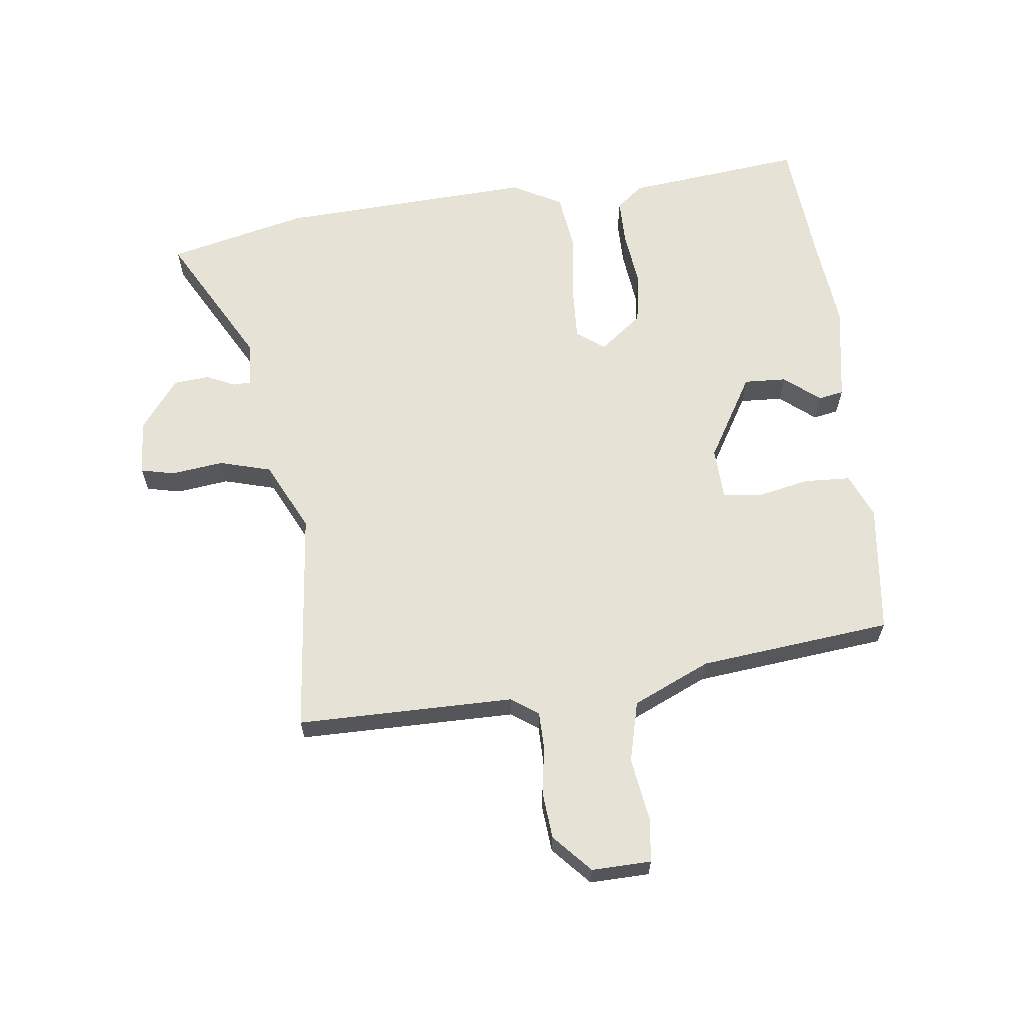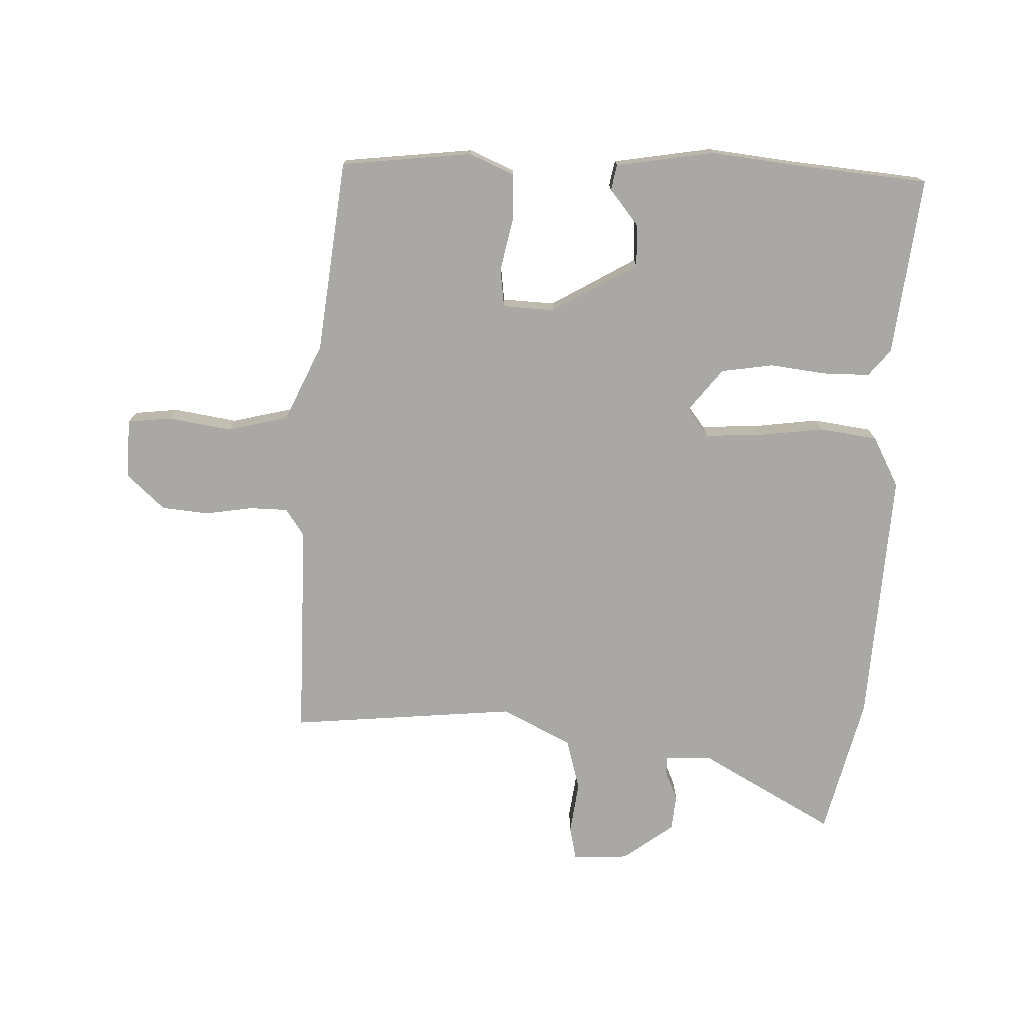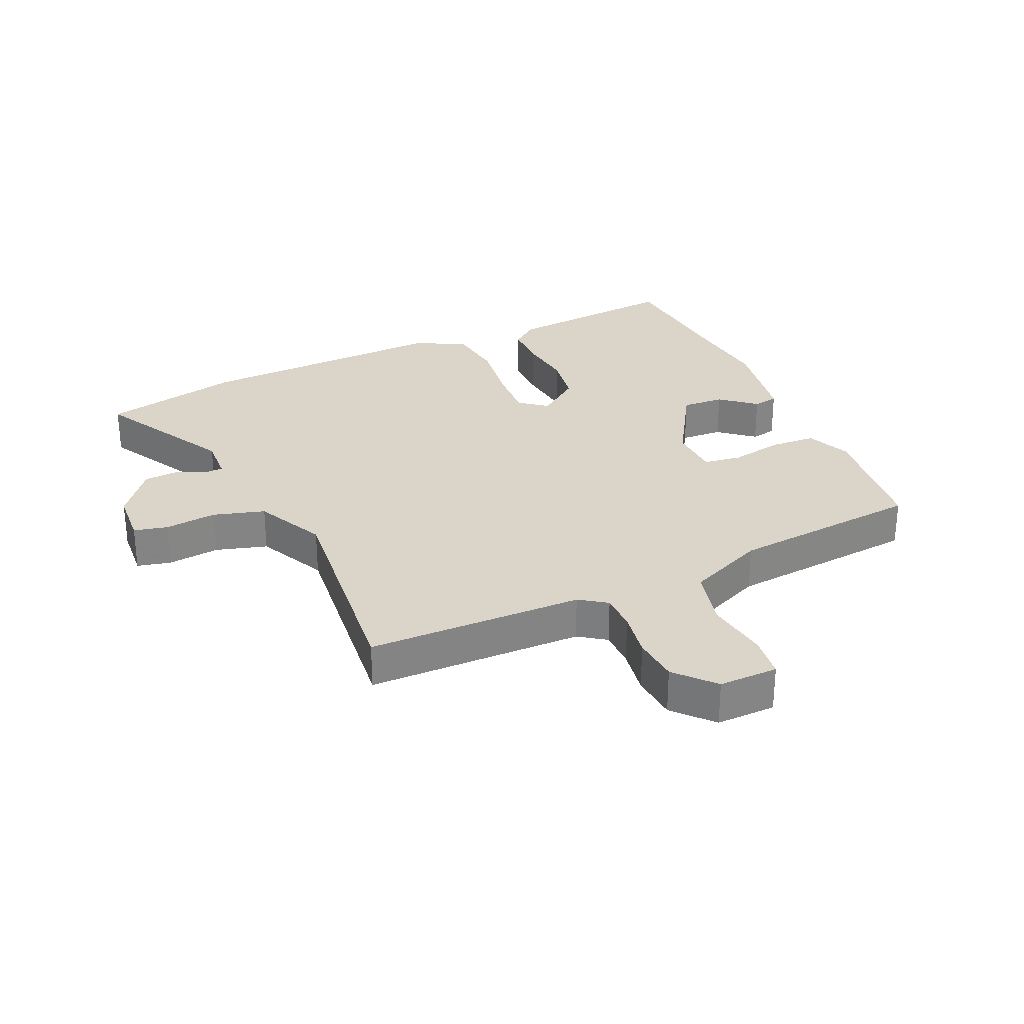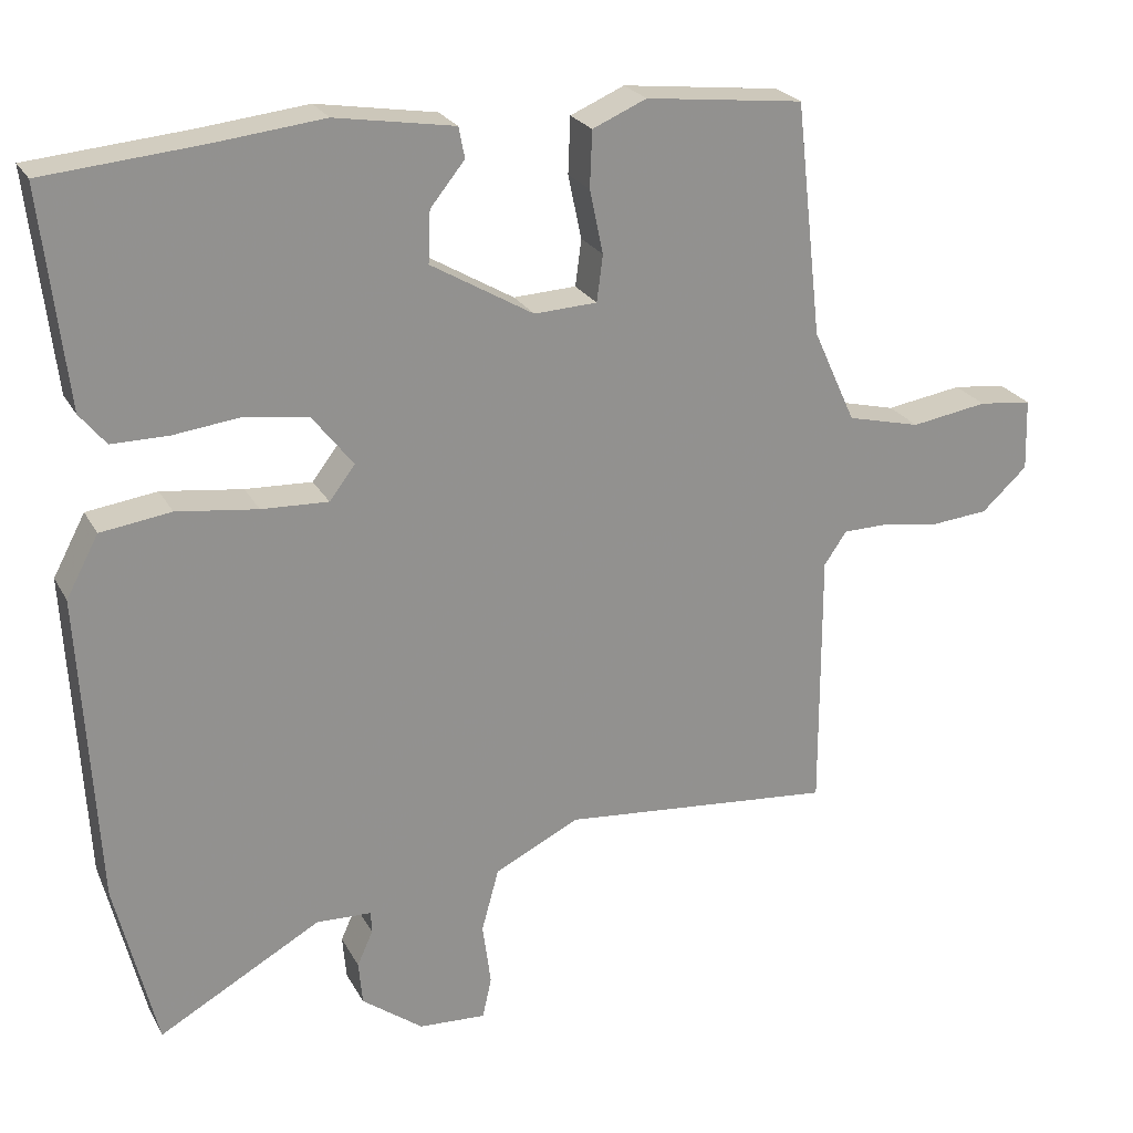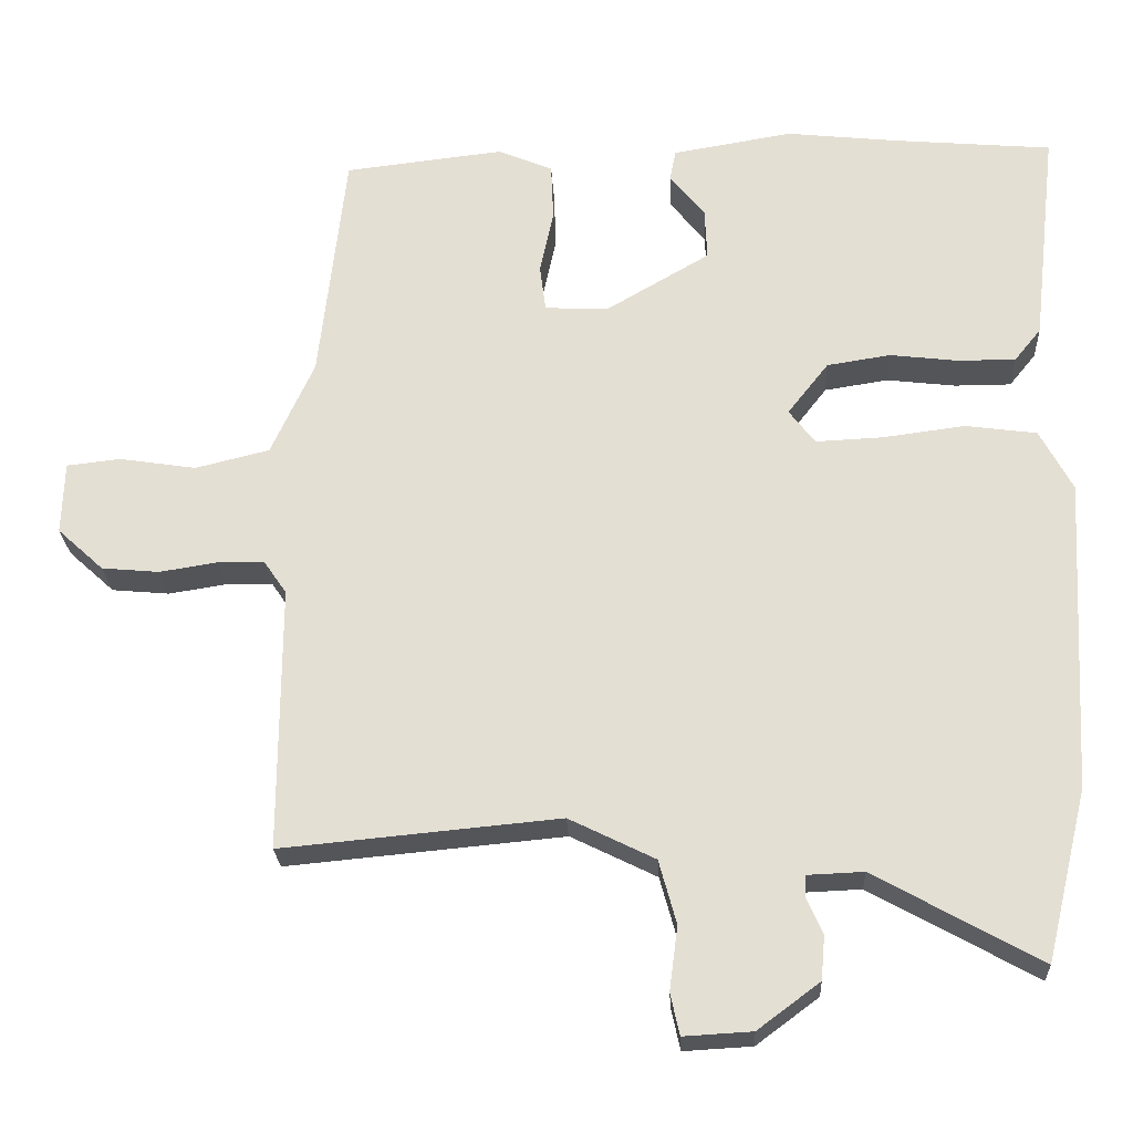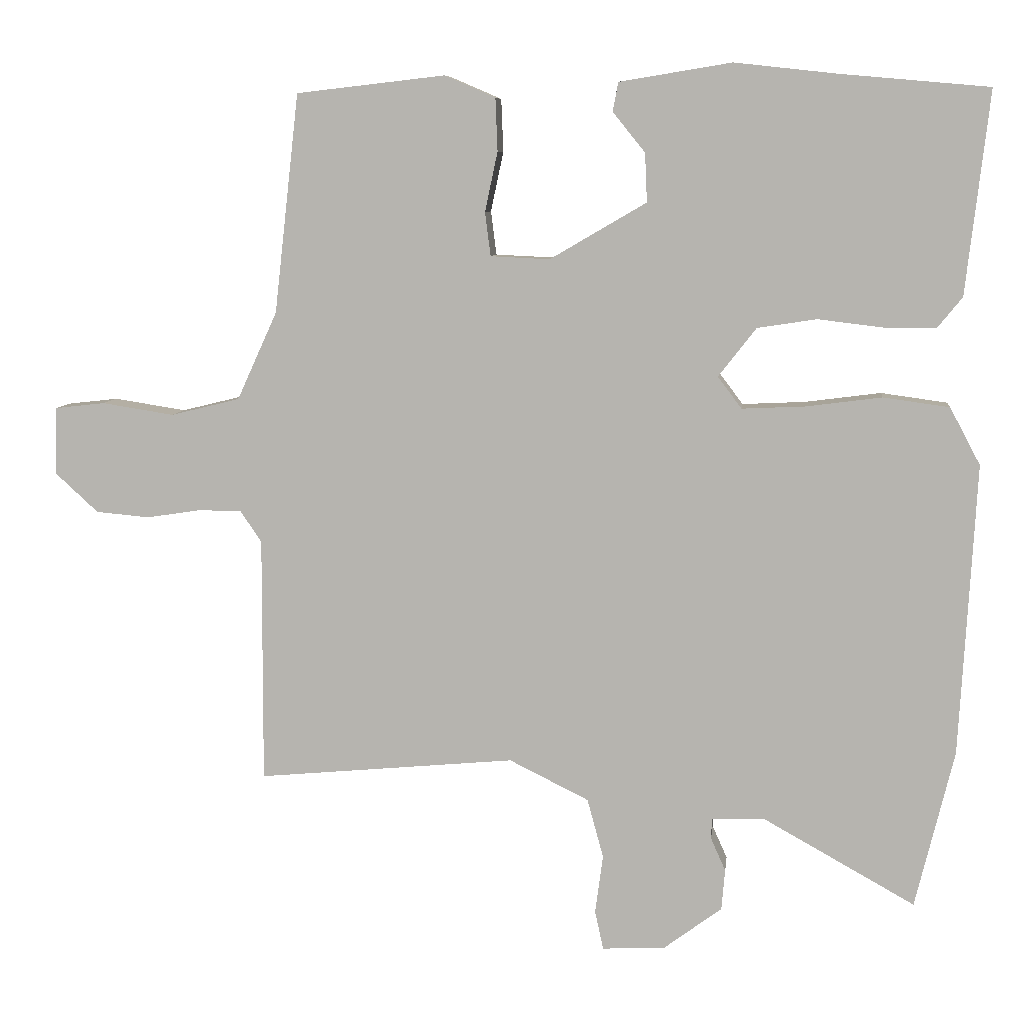
<metadata>
{"format":"obj","ext":"obj","renderer":"f3d","projection":"perspective","resolution":1024,"background":"white","views":[{"elev":63.4,"azim":-96.6,"up":"+Y"},{"elev":-74.9,"azim":-2.0,"up":"+Y"},{"elev":29.1,"azim":-113.4,"up":"+Y"},{"elev":23.9,"azim":157.7,"up":"+Z"},{"elev":-24.6,"azim":2.9,"up":"+Z"},{"elev":7.9,"azim":6.5,"up":"+Z"}]}
</metadata>
<code>
v 0.514 0.07 -0.441
v 0.459 0.07 -0.666
v 0.242 0.07 -0.545
v 0.168 0.07 -0.548
v 0.167 0.07 -0.577
v 0.188 0.07 -0.624
v 0.183 0.07 -0.682
v 0.101 0.07 -0.743
v 0.011 0.07 -0.748
v -0.001 0.07 -0.693
v 0.01 0.07 -0.609
v -0.013 0.07 -0.525
v -0.126 0.07 -0.469
v -0.492 0.07 -0.503
v -0.491 0.07 -0.153
v -0.521 0.07 -0.109
v -0.582 0.07 -0.108
v -0.659 0.07 -0.12
v -0.735 0.07 -0.113
v -0.796 0.07 -0.057
v -0.793 0.07 0.039
v -0.722 0.07 0.047
v -0.62 0.07 0.031
v -0.522 0.07 0.055
v -0.465 0.07 0.18
v -0.43 0.07 0.491
v -0.219 0.07 0.515
v -0.147 0.07 0.484
v -0.144 0.07 0.409
v -0.162 0.07 0.324
v -0.154 0.07 0.262
v -0.07 0.07 0.258
v 0.067 0.07 0.338
v 0.064 0.07 0.407
v 0.018 0.07 0.464
v 0.026 0.07 0.505
v 0.185 0.07 0.531
v 0.329 0.07 0.515
v 0.541 0.07 0.496
v 0.508 0.07 0.208
v 0.473 0.07 0.165
v 0.398 0.07 0.165
v 0.307 0.07 0.176
v 0.223 0.07 0.163
v 0.169 0.07 0.094
v 0.203 0.07 0.049
v 0.292 0.07 0.053
v 0.4 0.07 0.067
v 0.494 0.07 0.054
v 0.537 0.07 -0.027
v 0.514 0 -0.441
v 0.459 0 -0.666
v 0.242 0 -0.545
v 0.168 0 -0.548
v 0.167 0 -0.577
v 0.188 0 -0.624
v 0.183 0 -0.682
v 0.101 0 -0.743
v 0.011 0 -0.748
v -0.001 0 -0.693
v 0.01 0 -0.609
v -0.013 0 -0.525
v -0.126 0 -0.469
v -0.492 0 -0.503
v -0.491 0 -0.153
v -0.521 0 -0.109
v -0.582 0 -0.108
v -0.659 0 -0.12
v -0.735 0 -0.113
v -0.796 0 -0.057
v -0.793 0 0.039
v -0.722 0 0.047
v -0.62 0 0.031
v -0.522 0 0.055
v -0.465 0 0.18
v -0.43 0 0.491
v -0.219 0 0.515
v -0.147 0 0.484
v -0.144 0 0.409
v -0.162 0 0.324
v -0.154 0 0.262
v -0.07 0 0.258
v 0.067 0 0.338
v 0.064 0 0.407
v 0.018 0 0.464
v 0.026 0 0.505
v 0.185 0 0.531
v 0.329 0 0.515
v 0.541 0 0.496
v 0.508 0 0.208
v 0.473 0 0.165
v 0.398 0 0.165
v 0.307 0 0.176
v 0.223 0 0.163
v 0.169 0 0.094
v 0.203 0 0.049
v 0.292 0 0.053
v 0.4 0 0.067
v 0.494 0 0.054
v 0.537 0 -0.027
f 1 2 3
f 50 1 3
f 49 50 3
f 48 49 3
f 47 48 3
f 46 47 3 4
f 45 46 4
f 41 42 43
f 40 41 43
f 39 40 43
f 38 39 43
f 37 38 43
f 36 37 43
f 35 36 43
f 34 35 43
f 33 34 43 44
f 32 33 44 45
f 28 29 30
f 27 28 30
f 26 27 30
f 25 26 30
f 24 25 30 31
f 21 22 23
f 20 21 23
f 19 20 23
f 18 19 23
f 17 18 23
f 16 17 23 24
f 45 4 5
f 32 45 5
f 31 32 5
f 24 31 5
f 16 24 5
f 15 16 5
f 9 10 11
f 8 9 11
f 7 8 11
f 6 7 11
f 5 6 11
f 5 11 12
f 15 5 12 13
f 13 14 15
f 53 52 51
f 53 51 100
f 53 100 99
f 53 99 98
f 53 98 97
f 54 53 97 96
f 54 96 95
f 93 92 91
f 93 91 90
f 93 90 89
f 93 89 88
f 93 88 87
f 93 87 86
f 93 86 85
f 93 85 84
f 94 93 84 83
f 95 94 83 82
f 80 79 78
f 80 78 77
f 80 77 76
f 80 76 75
f 81 80 75 74
f 73 72 71
f 73 71 70
f 73 70 69
f 73 69 68
f 73 68 67
f 74 73 67 66
f 55 54 95
f 55 95 82
f 55 82 81
f 55 81 74
f 55 74 66
f 55 66 65
f 61 60 59
f 61 59 58
f 61 58 57
f 61 57 56
f 61 56 55
f 62 61 55
f 63 62 55 65
f 65 64 63
f 1 51 52 2
f 2 52 53 3
f 3 53 54 4
f 4 54 55 5
f 5 55 56 6
f 6 56 57 7
f 7 57 58 8
f 8 58 59 9
f 9 59 60 10
f 10 60 61 11
f 11 61 62 12
f 12 62 63 13
f 13 63 64 14
f 14 64 65 15
f 15 65 66 16
f 16 66 67 17
f 17 67 68 18
f 18 68 69 19
f 19 69 70 20
f 20 70 71 21
f 21 71 72 22
f 22 72 73 23
f 23 73 74 24
f 24 74 75 25
f 25 75 76 26
f 26 76 77 27
f 27 77 78 28
f 28 78 79 29
f 29 79 80 30
f 30 80 81 31
f 31 81 82 32
f 32 82 83 33
f 33 83 84 34
f 34 84 85 35
f 35 85 86 36
f 36 86 87 37
f 37 87 88 38
f 38 88 89 39
f 39 89 90 40
f 40 90 91 41
f 41 91 92 42
f 42 92 93 43
f 43 93 94 44
f 44 94 95 45
f 45 95 96 46
f 46 96 97 47
f 47 97 98 48
f 48 98 99 49
f 49 99 100 50
f 50 100 51 1

</code>
